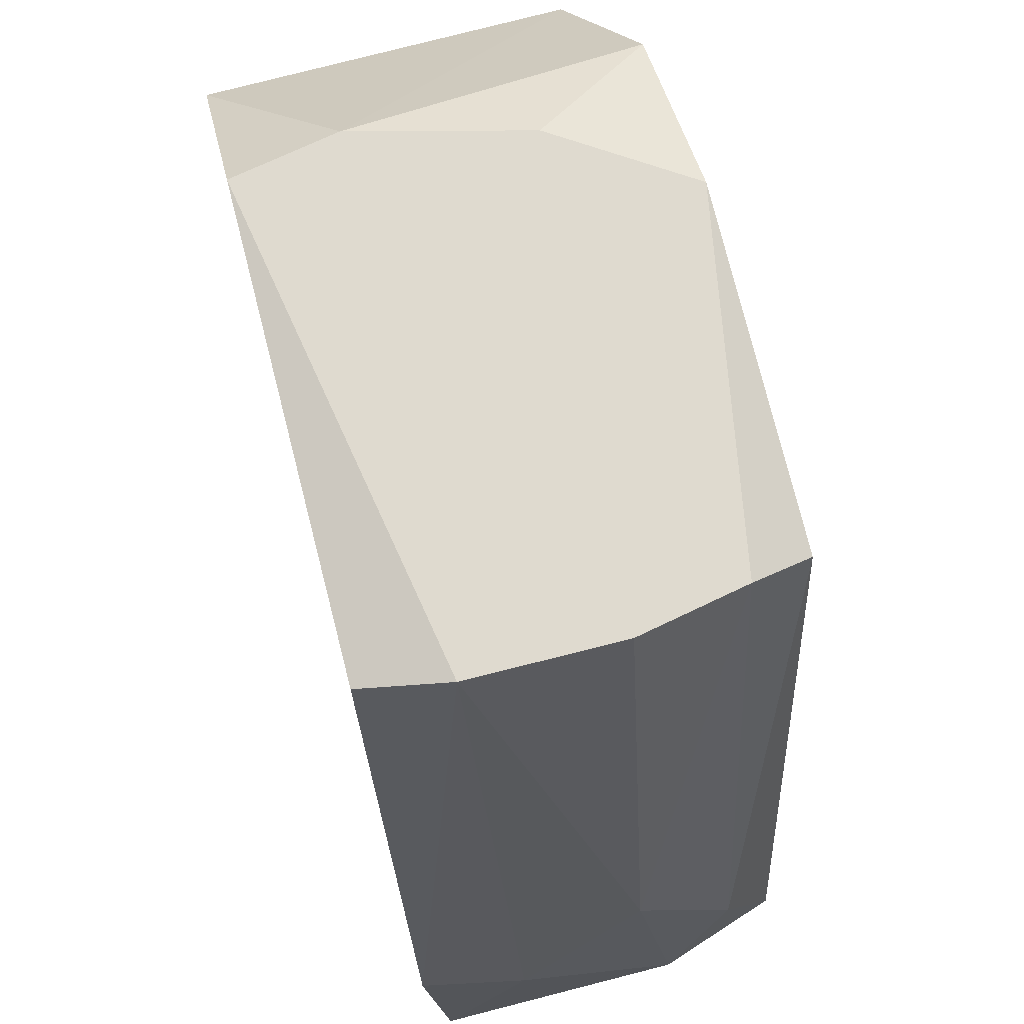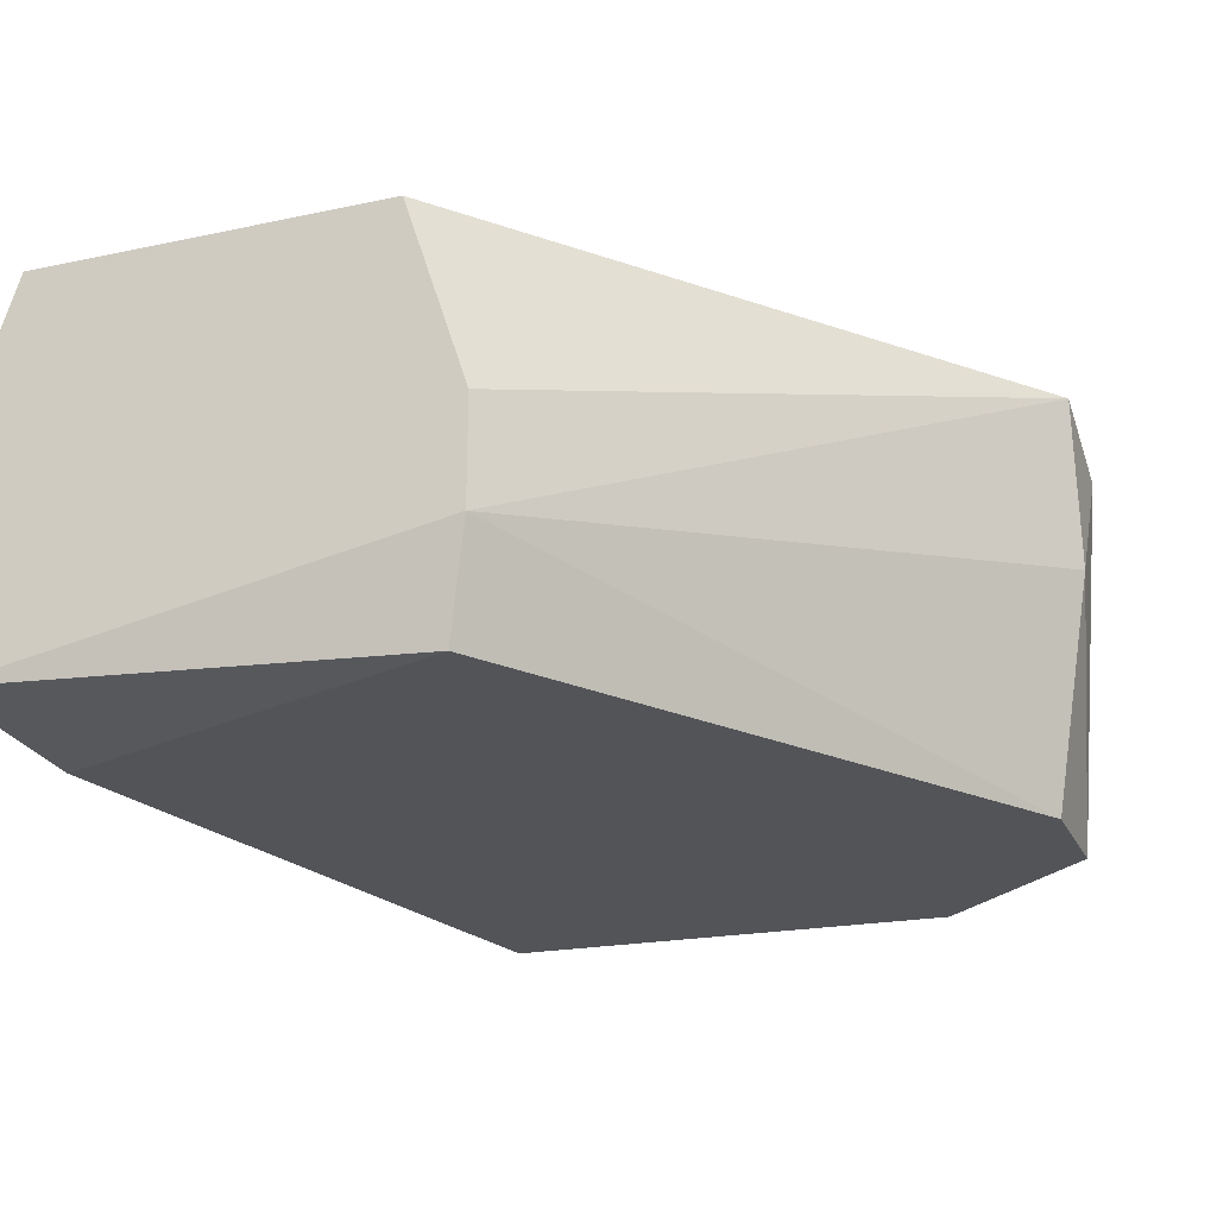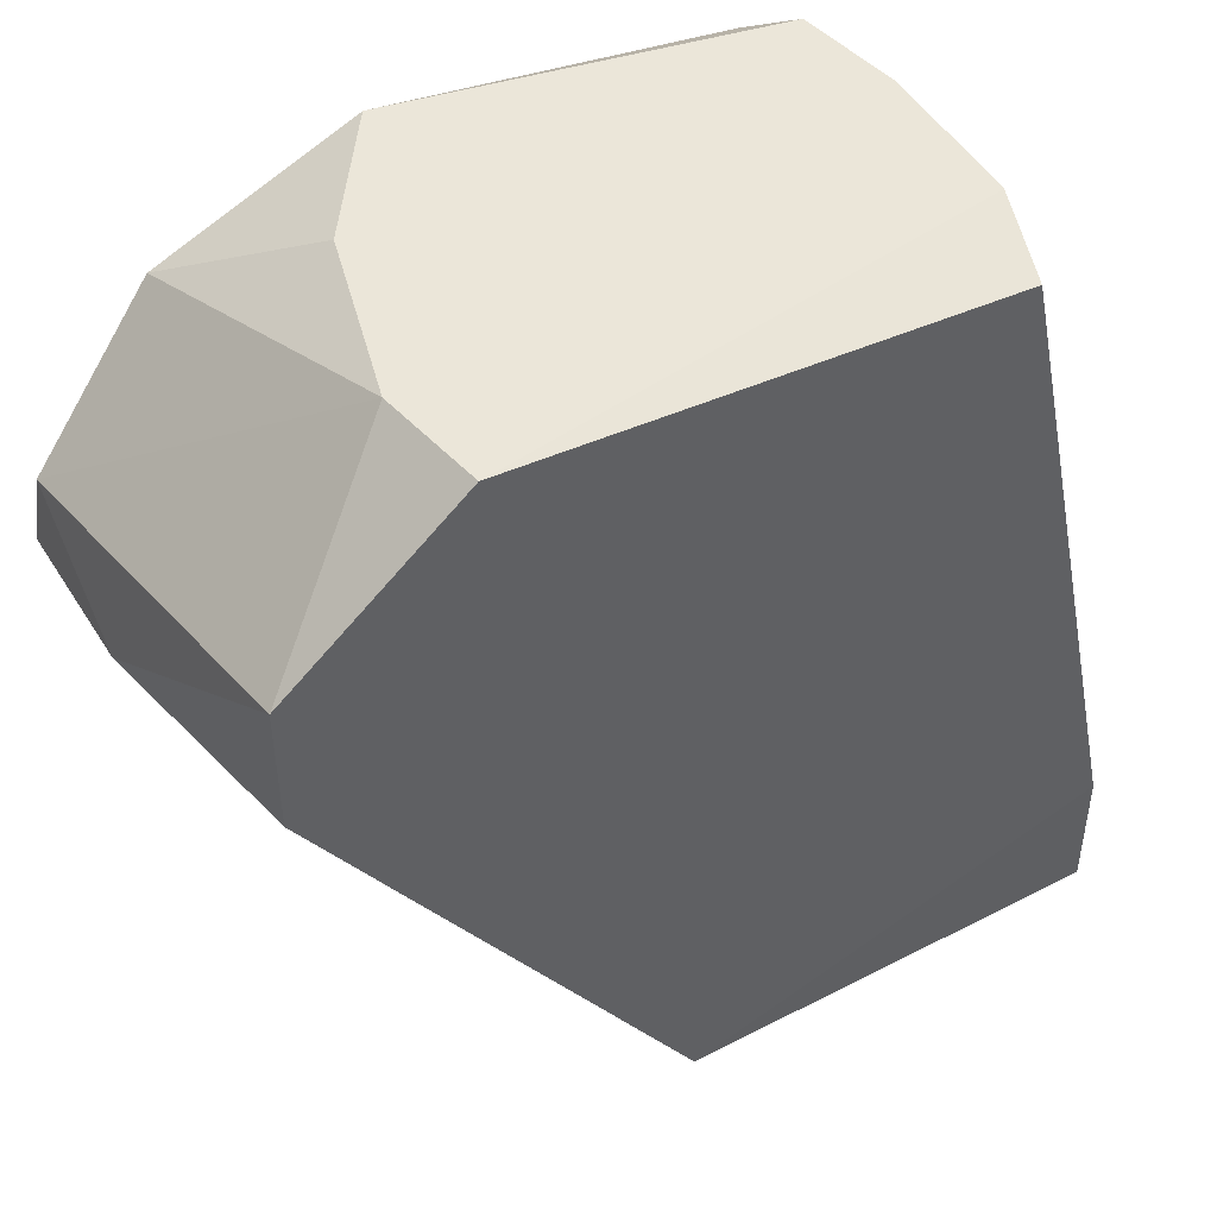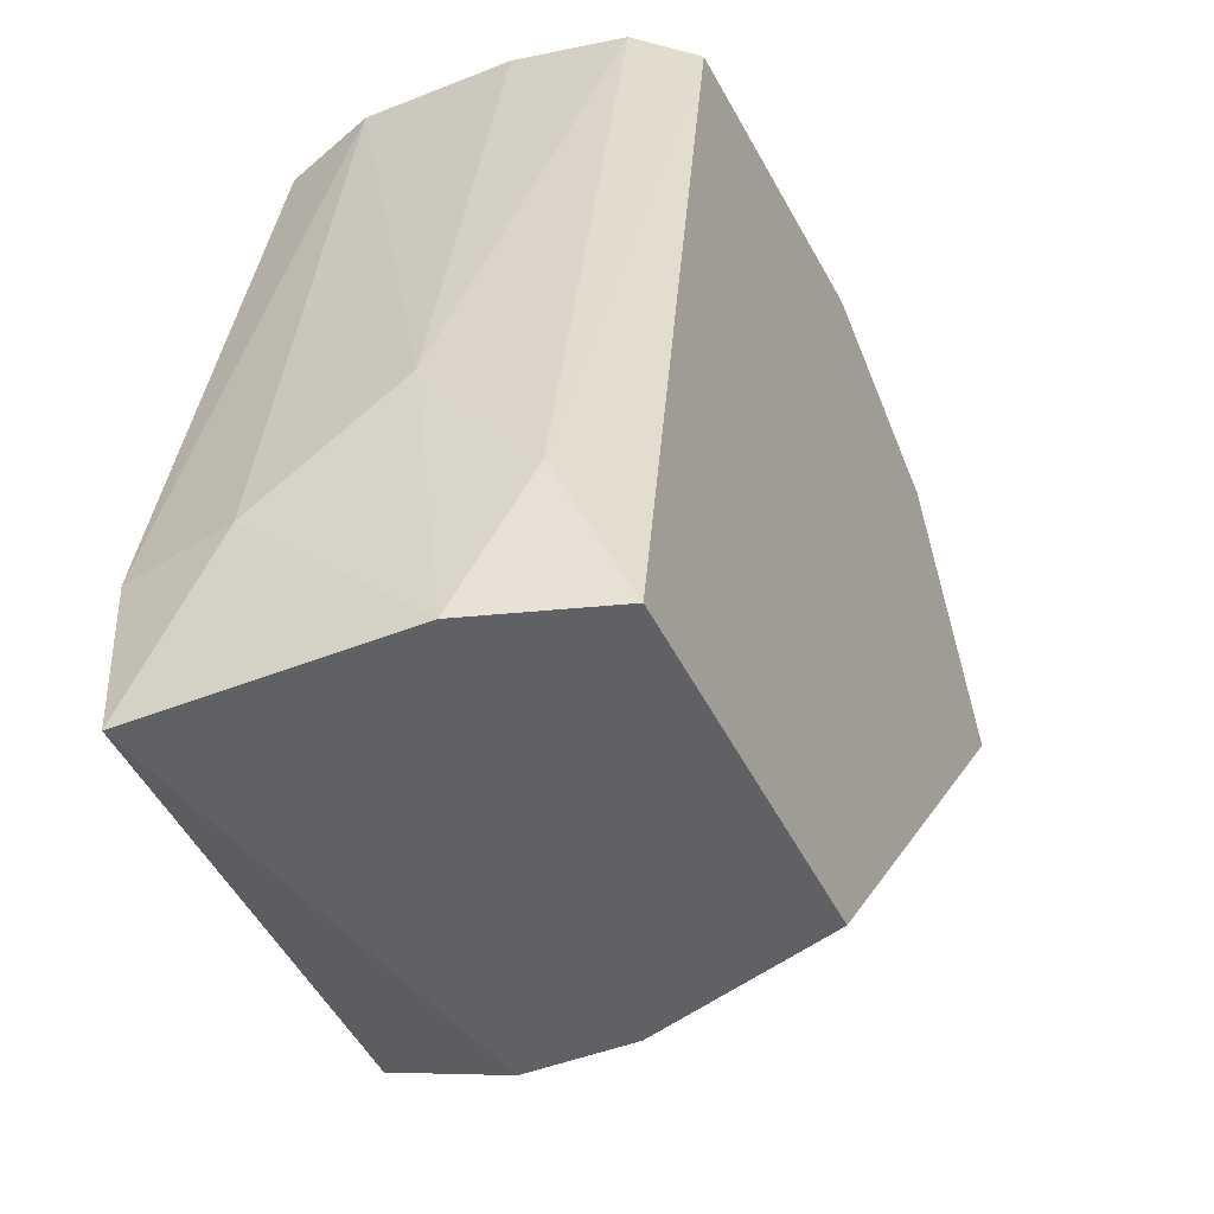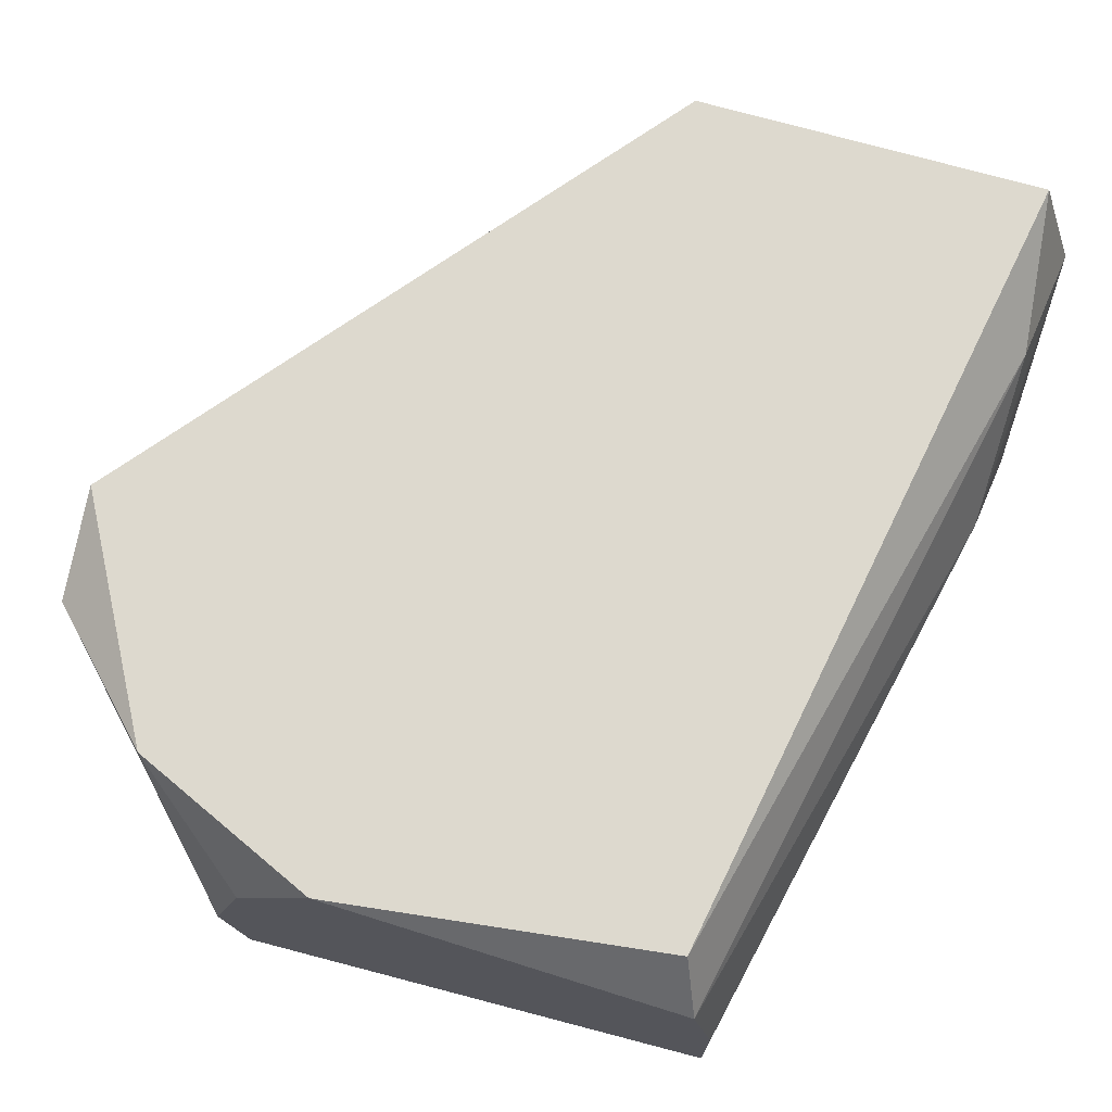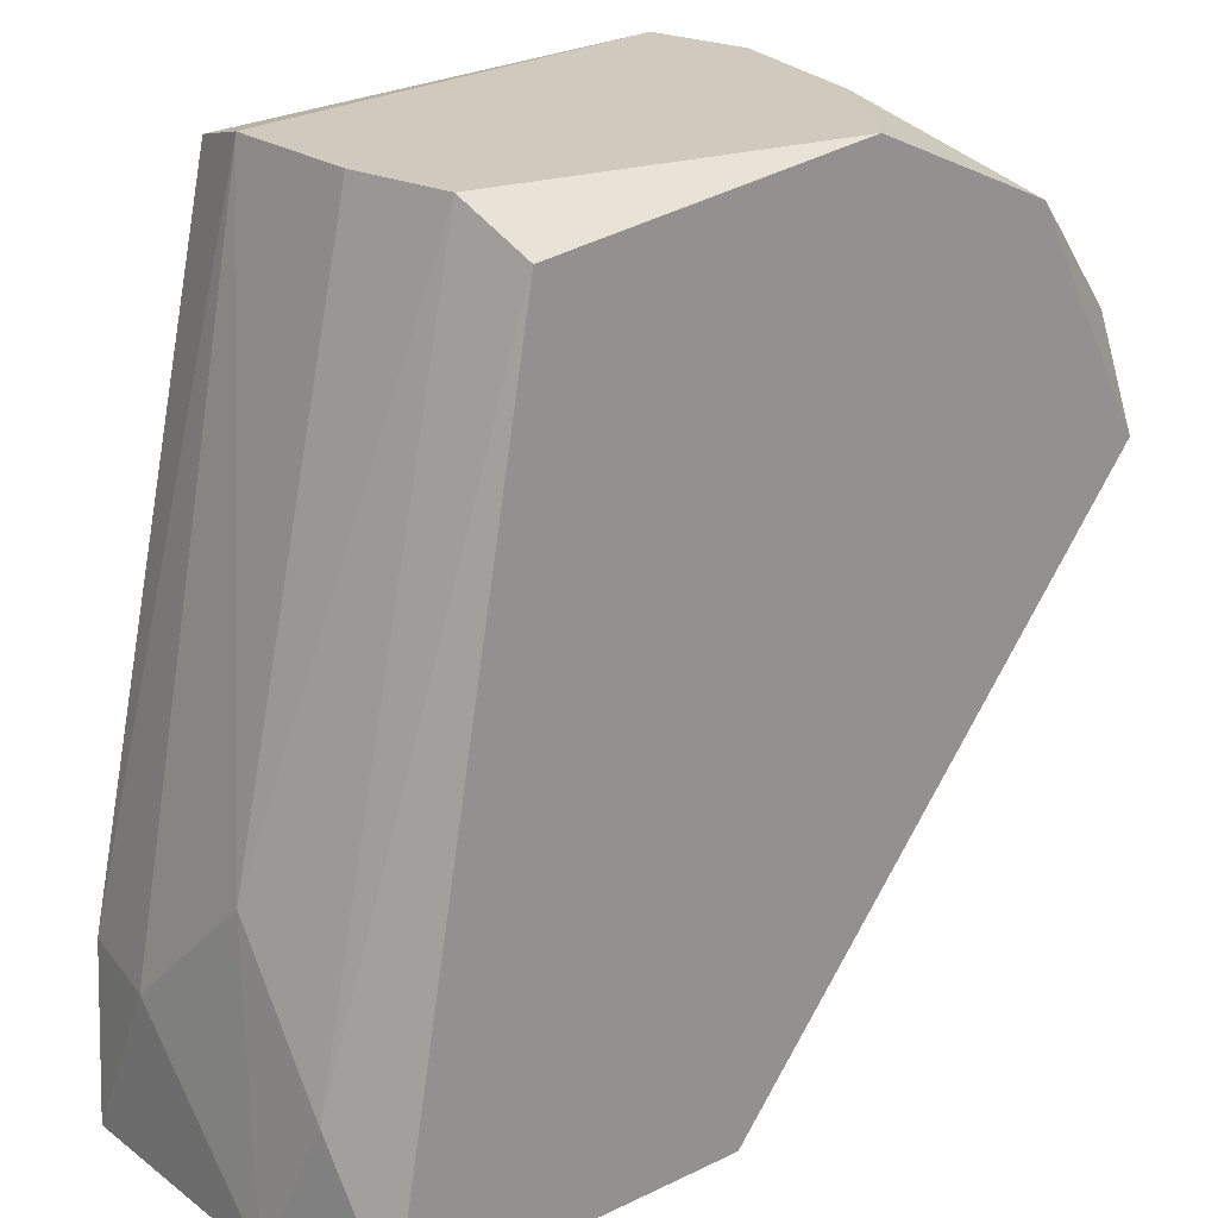
<metadata>
{"format":"obj","ext":"obj","renderer":"f3d","projection":"perspective","resolution":1024,"background":"white","views":[{"elev":70.9,"azim":-104.4,"up":"+Y"},{"elev":-22.8,"azim":20.2,"up":"+Z"},{"elev":47.7,"azim":151.1,"up":"+Y"},{"elev":-45.5,"azim":-65.3,"up":"+Y"},{"elev":71.7,"azim":-164.1,"up":"+Z"},{"elev":22.9,"azim":-39.2,"up":"+Y"}]}
</metadata>
<code>
v -0.02467 -0.0118 0.0231
v -0.04068 -0.03442 0.01648
v -0.04068 -0.03442 0.0231
v -0.02854 -0.03442 0.02144
v -0.01971 -0.01566 0.01593
v -0.03626 -0.01235 0.01593
v -0.03571 -0.0129 0.02641
v -0.0186 -0.02008 0.02641
v -0.03957 -0.03442 0.02641
v -0.02909 -0.03387 0.01593
v -0.03019 -0.03442 0.02641
v -0.03681 -0.0118 0.022
v -0.02412 -0.0118 0.01593
v -0.02191 -0.01401 0.02641
v -0.01971 -0.01898 0.01593
v -0.04012 -0.02669 0.022
v -0.04012 -0.03001 0.01593
v -0.02688 -0.0118 0.02641
v -0.02854 -0.03442 0.01869
v -0.03681 -0.0118 0.01814
v -0.0186 -0.01732 0.02531
v -0.0186 -0.01953 0.022
v -0.04012 -0.03056 0.02475
v -0.03626 -0.0118 0.02475
v -0.04068 -0.03001 0.01869
v -0.02357 -0.0118 0.01869
f 16 23 24
f 8 19 22
f 19 15 22
f 21 8 22
f 5 21 22
f 3 9 23
f 9 7 23
f 16 3 23
f 15 5 22
f 12 16 24
f 17 2 25
f 7 18 24
f 23 7 24
f 2 3 25
f 3 16 25
f 16 20 25
f 20 17 25
f 13 1 26
f 5 13 26
f 1 14 26
f 14 21 26
f 18 12 24
f 6 17 20
f 14 8 21
f 12 13 20
f 21 5 26
f 3 2 4
f 3 4 9
f 8 7 9
f 16 12 20
f 4 8 11
f 9 4 11
f 8 9 11
f 5 6 13
f 12 1 13
f 7 8 14
f 6 5 10
f 10 2 17
f 10 5 15
f 13 6 20
f 2 10 19
f 8 4 19
f 10 15 19
f 7 14 18
f 14 1 18
f 1 12 18
f 6 10 17
f 4 2 19

</code>
